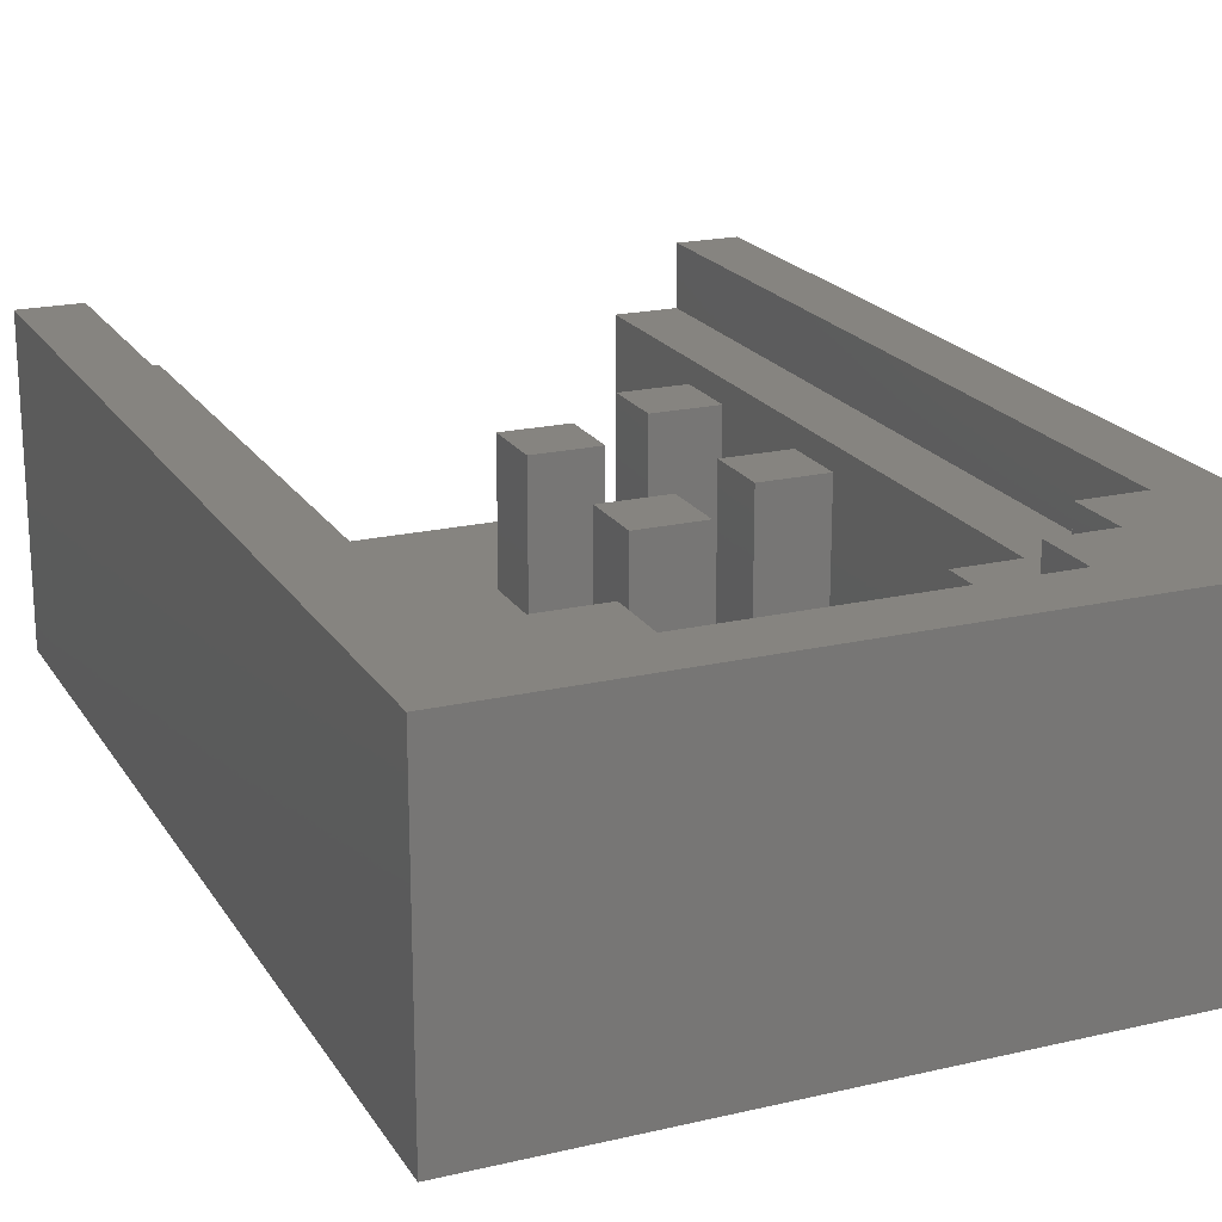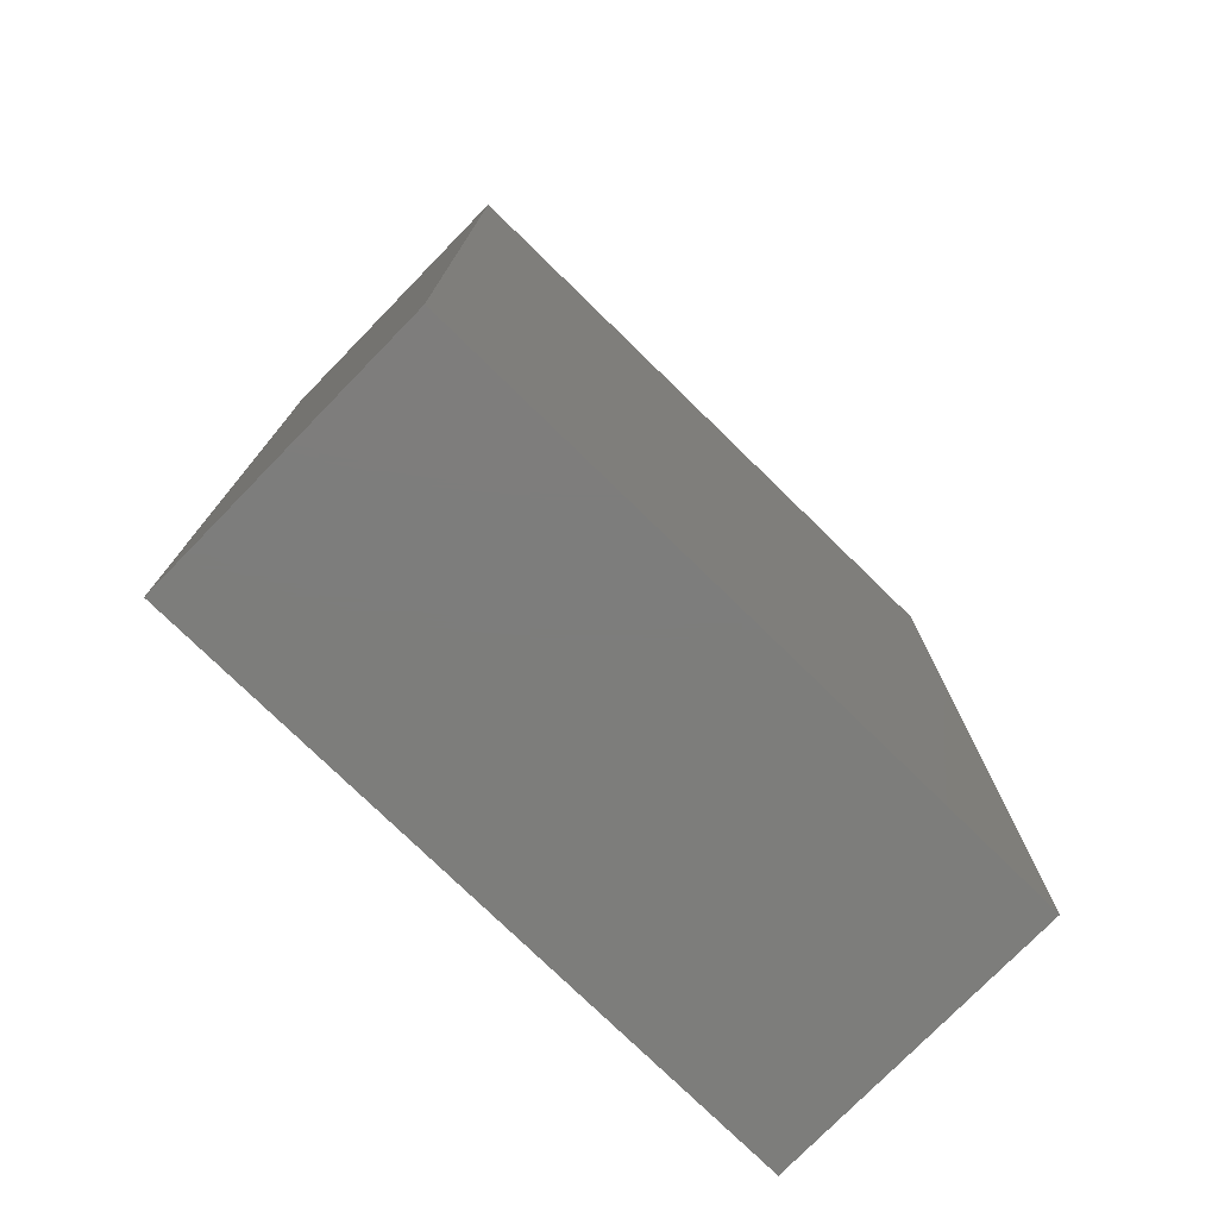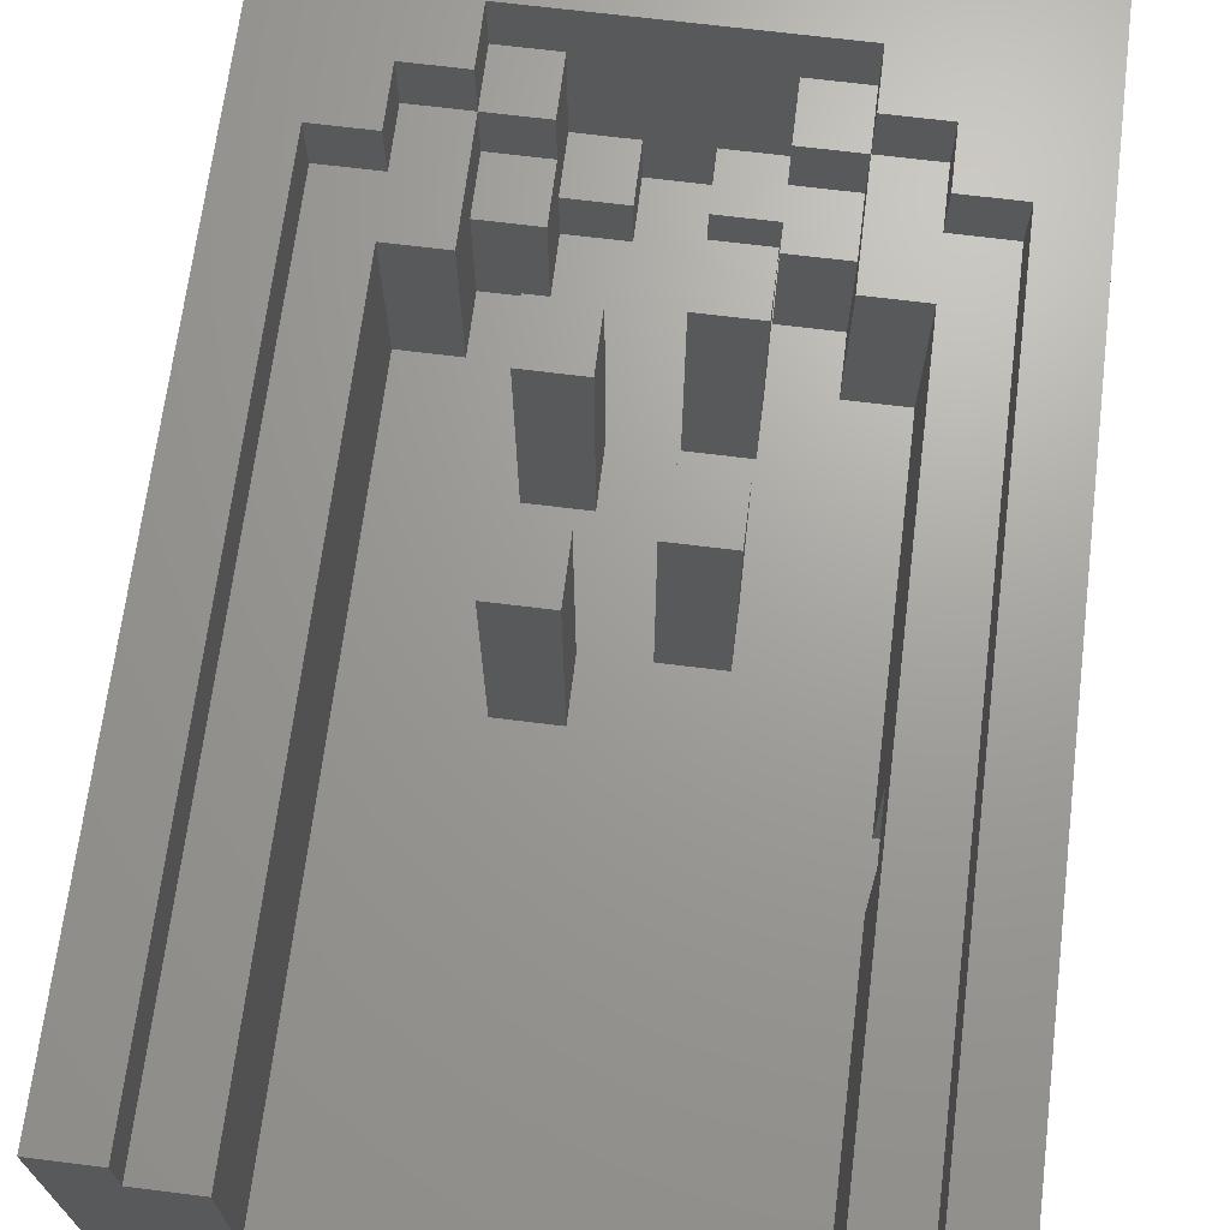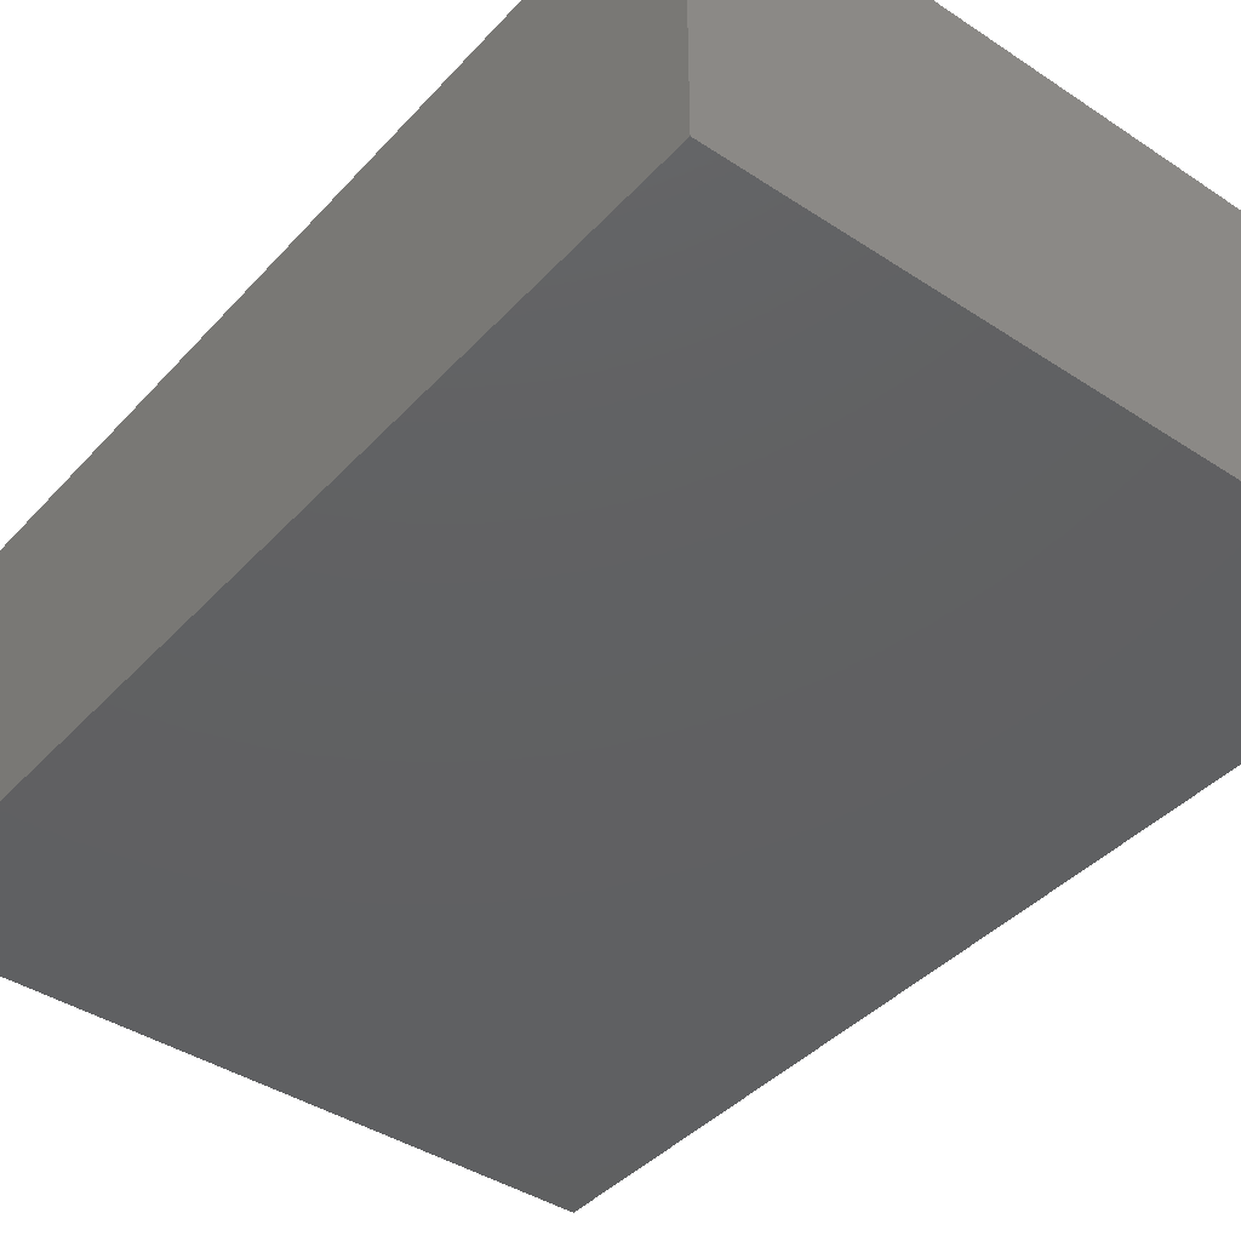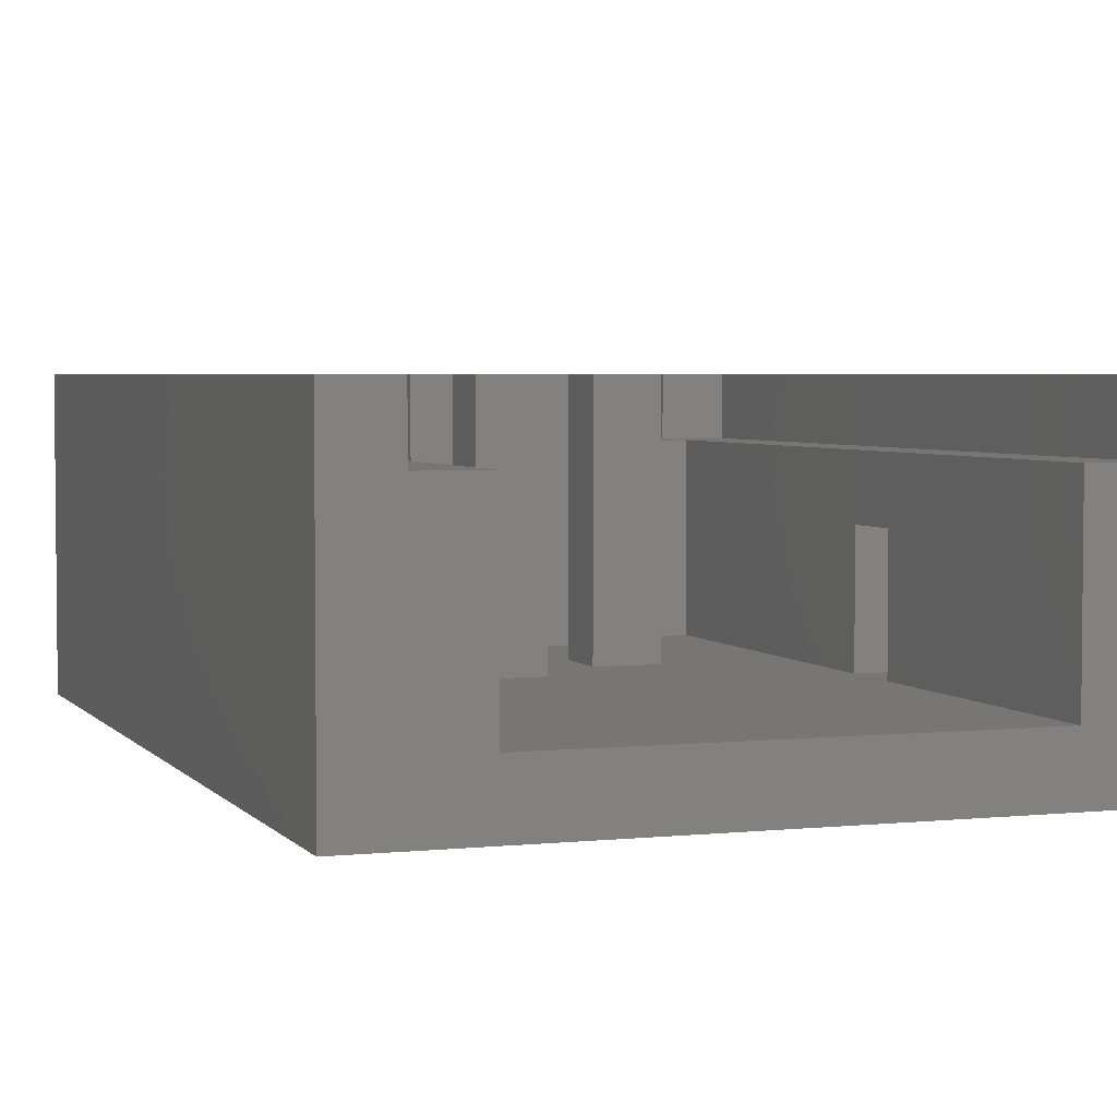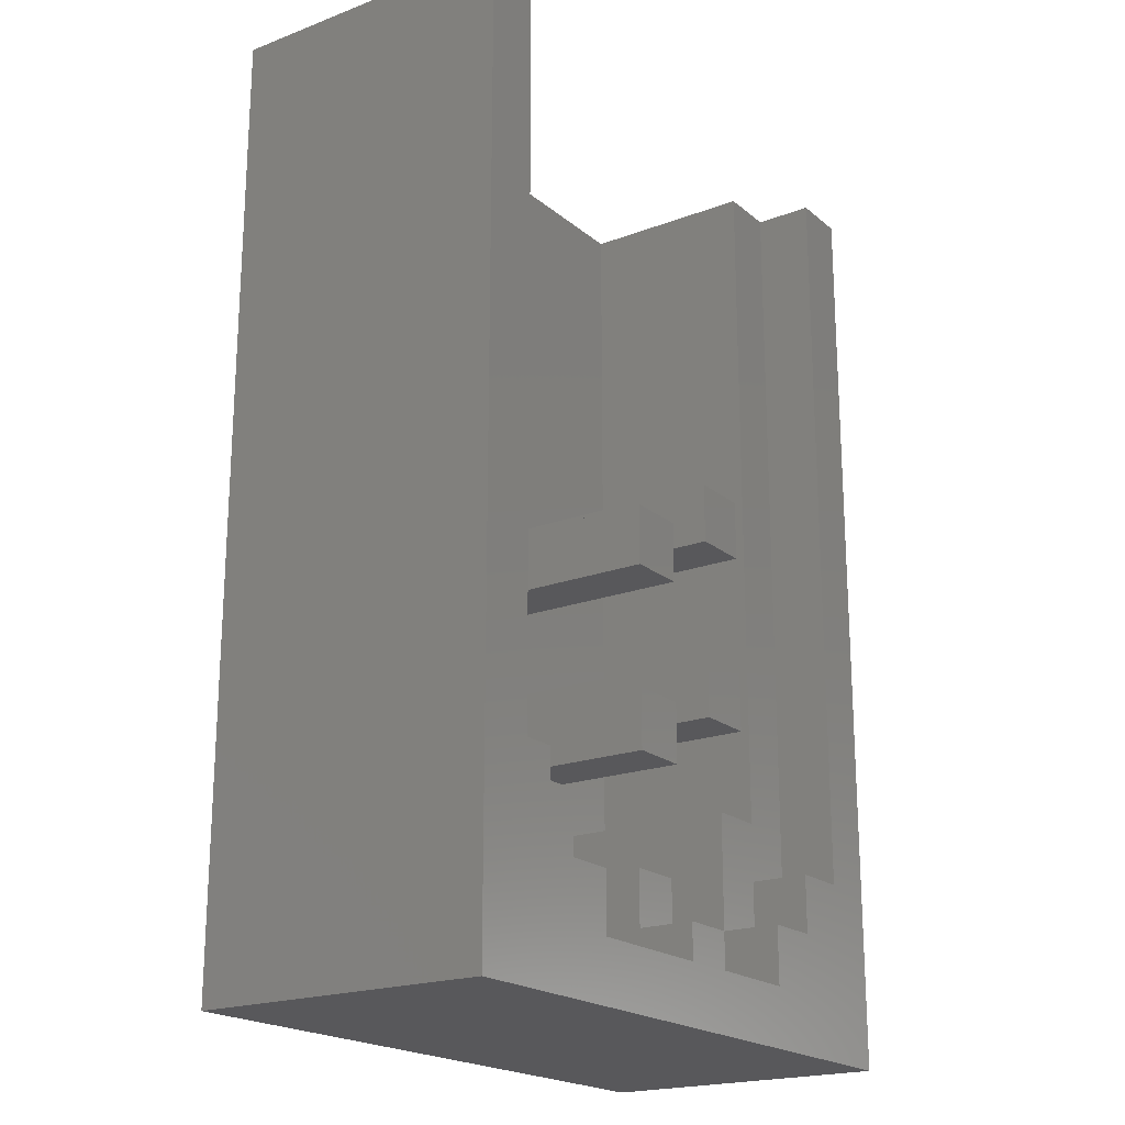
<metadata>
{"format":"stl","ext":"stl","renderer":"f3d","projection":"perspective","resolution":1024,"background":"white","views":[{"elev":20.2,"azim":-23.2,"up":"+Z"},{"elev":-76.6,"azim":135.7,"up":"+Y"},{"elev":68.5,"azim":-172.9,"up":"+Z"},{"elev":-41.7,"azim":-38.4,"up":"+Z"},{"elev":3.7,"azim":160.5,"up":"+Z"},{"elev":-20.2,"azim":-55.4,"up":"+Y"}]}
</metadata>
<code>
# stl→obj: 149 verts, 306 faces
v -111 127 4
v -107 127 4
v -111 131 4
v -111 129 6
v -111 131 6
v -111 127 8
v -111 129 8
v -107 131 4
v -109 131 6
v -107 131 8
v -109 131 8
v -109 129 6
v -109 129 8
v -107 127 8
v -113 127 4
v -115 127 4
v -113 127 8
v -113 129 6
v -113 129 4
v -115 129 4
v -113 129 2
v -115 129 2
v -115 127 2
v -117 127 4
v -117 127 2
v -117 129 4
v -119 129 4
v -119 127 4
v -119 127 8
v -119 129 6
v -119 129 8
v -121 129 8
v -121 129 6
v -121 131 6
v -119 131 6
v -119 131 2
v -121 131 4
v -121 131 2
v -121 133 2
v -121 133 8
v -123 133 6
v -123 133 4
v -123 133 2
v -123 145 2
v -123 145 6
v -125 145 6
v -123 147 6
v -123 157 8
v -123 133 8
v -125 157 8
v -125 131 8
v -123 131 8
v -123 129 8
v -125 157 10
v -125 131 10
v -123 131 10
v -123 129 10
v -121 129 10
v -121 127 10
v -121 127 8
v -111 127 10
v -113 129 8
v -113 131 6
v -113 131 2
v -111 131 2
v -111 133 2
v -113.3 135.5 2
v -113.3 136.5 2
v -117 133 2
v -119 135 2
v -117 135 2
v -119 133 10
v -117 133 10
v -117 141 10
v -119 141 2
v -119 141 10
v -117 141 2
v -119 133 2
v -113 143 10
v -115 141 10
v -113 141 10
v -113 141 2
v -115 143 2
v -113 143 2
v -115 143 10
v -117 139 10
v -117 139 2
v -113 137 10
v -115 137 2
v -115 137 10
v -113 137 2
v -113 135 2
v -114.3 136.5 2
v -117.3 134.5 2
v -114.3 135.5 2
v -117.3 133.5 2
v -117 129 2
v -119 129 2
v -118.3 133.5 2
v -119 139 10
v -119 139 2
v -118.3 134.5 2
v -118.3 139.5 2
v -118.3 140.5 2
v -123 147 2
v -125 147 2
v -125 145 2
v -125 147 6
v -123 157 2
v -117.3 140.5 2
v -114.3 142.5 2
v -109 157 2
v -127 157 -2.384e-07
v -127 157 10
v -127 125 10
v -127 125 -2.384e-07
v -105 157 -2.384e-07
v -105 125 -2.384e-07
v -105 125 10
v -105 157 10
v -107 131 10
v -107 157 10
v -107 157 8
v -109 133 8
v -109 157 8
v -109 133 2
v -113.3 142.5 2
v -113.3 141.5 2
v -111 133 8
v -119 135 10
v -115 135 10
v -113 135 10
v -117 135 10
v -115 141 2
v -114.3 141.5 2
v -115 135 2
v -117.3 139.5 2
v -109 131 10
v -109 129 10
v -111 129 10
v -125 127 8
v -125 127 4
v -125 131 6
v -121 127 4
v -123 131 4
v -125 133 4
v -125 133 6
v -123 131 6
v -123 129 6
f 1 2 3
f 4 1 3
f 3 5 4
f 4 6 1
f 7 6 4
f 3 2 8
f 9 3 8
f 9 8 10
f 10 11 9
f 11 12 9
f 12 4 9
f 9 4 5
f 13 4 12
f 7 4 13
f 13 12 11
f 8 14 10
f 10 14 13
f 13 11 10
f 13 14 6
f 13 6 7
f 2 6 14
f 5 3 9
f 2 14 8
f 1 6 2
f 15 16 17
f 15 17 18
f 15 18 19
f 19 20 15
f 19 21 20
f 20 21 22
f 20 22 16
f 16 22 23
f 24 16 23
f 24 23 25
f 24 25 26
f 26 27 24
f 24 27 28
f 24 28 29
f 30 29 28
f 31 29 30
f 31 30 32
f 32 30 33
f 30 34 33
f 35 34 30
f 27 35 30
f 27 36 35
f 37 35 36
f 37 36 38
f 39 37 38
f 40 37 39
f 41 40 39
f 41 39 42
f 42 39 43
f 44 42 43
f 45 42 44
f 45 44 46
f 45 46 47
f 47 48 45
f 45 48 49
f 45 49 41
f 48 50 49
f 49 50 51
f 49 51 52
f 52 40 49
f 52 32 40
f 32 34 40
f 33 34 32
f 53 32 52
f 50 54 51
f 51 54 55
f 55 52 51
f 56 52 55
f 56 55 57
f 57 53 56
f 57 32 53
f 58 32 57
f 58 57 59
f 59 60 58
f 59 29 60
f 29 32 60
f 17 29 59
f 59 61 17
f 17 61 6
f 6 62 17
f 7 62 6
f 7 4 62
f 62 4 18
f 4 63 18
f 5 63 4
f 5 3 63
f 63 3 64
f 19 63 64
f 64 3 65
f 64 65 66
f 67 64 66
f 67 66 68
f 69 70 71
f 72 69 73
f 74 75 76
f 74 77 75
f 72 78 69
f 79 80 81
f 82 83 84
f 79 83 85
f 79 84 83
f 86 77 74
f 86 87 77
f 88 89 90
f 88 91 89
f 92 89 91
f 93 94 95
f 95 94 96
f 95 96 22
f 22 64 95
f 22 96 97
f 96 36 97
f 36 98 97
f 27 97 98
f 99 36 96
f 69 78 70
f 74 100 86
f 74 76 100
f 76 101 100
f 76 75 101
f 102 39 99
f 102 103 39
f 39 103 44
f 44 103 104
f 44 104 105
f 105 106 44
f 44 106 107
f 108 107 106
f 108 106 47
f 46 107 108
f 47 106 105
f 105 109 47
f 105 110 109
f 109 110 111
f 109 111 112
f 112 113 109
f 109 113 50
f 113 114 50
f 113 115 114
f 55 114 115
f 116 115 113
f 113 117 116
f 116 117 118
f 118 119 116
f 119 118 120
f 121 119 120
f 121 120 122
f 123 121 122
f 10 121 123
f 124 10 123
f 123 125 124
f 112 124 125
f 126 124 112
f 112 127 126
f 126 127 128
f 126 128 66
f 129 126 66
f 5 129 66
f 66 3 5
f 5 7 129
f 7 11 129
f 129 11 124
f 13 11 7
f 4 7 5
f 130 78 72
f 88 131 132
f 73 71 133
f 73 69 71
f 88 90 131
f 85 134 80
f 127 111 128
f 135 128 111
f 131 92 132
f 131 136 92
f 68 128 135
f 68 135 93
f 93 135 137
f 135 110 137
f 80 82 81
f 94 137 103
f 80 134 82
f 81 84 79
f 81 82 84
f 68 93 67
f 95 67 93
f 85 83 134
f 90 136 131
f 100 87 86
f 100 101 87
f 90 89 136
f 130 70 78
f 124 126 129
f 112 125 123
f 123 117 112
f 123 120 117
f 124 11 10
f 121 10 138
f 121 138 139
f 11 139 138
f 13 139 11
f 139 13 140
f 61 139 140
f 140 7 61
f 61 119 139
f 140 13 7
f 138 10 11
f 122 120 123
f 139 119 121
f 120 118 117
f 116 119 115
f 59 115 119
f 112 117 113
f 112 111 127
f 111 110 135
f 105 104 110
f 94 103 102
f 132 91 88
f 132 92 91
f 94 102 96
f 99 96 102
f 99 39 36
f 133 72 73
f 93 137 94
f 92 136 89
f 103 137 104
f 110 104 137
f 82 134 83
f 79 85 80
f 133 70 130
f 87 75 77
f 87 101 75
f 133 71 70
f 133 130 72
f 68 66 128
f 95 64 67
f 65 3 66
f 61 7 6
f 59 119 61
f 59 57 115
f 58 60 32
f 57 55 115
f 56 53 52
f 54 114 55
f 50 114 54
f 109 50 48
f 47 109 48
f 47 46 108
f 46 44 107
f 41 42 45
f 44 43 39
f 49 40 41
f 40 34 37
f 39 38 36
f 98 36 27
f 34 35 37
f 31 32 29
f 30 28 27
f 26 97 27
f 26 25 97
f 23 97 25
f 29 16 24
f 22 97 23
f 21 64 22
f 64 21 19
f 19 18 63
f 18 17 62
f 17 16 29
f 15 20 16
f 141 142 143
f 143 51 141
f 53 141 51
f 53 51 52
f 60 141 53
f 53 32 60
f 144 141 60
f 33 144 60
f 60 32 33
f 33 37 144
f 37 145 144
f 144 145 142
f 142 145 146
f 146 145 42
f 42 41 146
f 146 41 147
f 143 146 147
f 41 143 147
f 148 143 41
f 42 148 41
f 52 143 148
f 52 148 53
f 53 148 149
f 53 149 32
f 32 149 33
f 149 34 33
f 148 34 149
f 145 34 148
f 145 148 42
f 37 34 145
f 34 37 33
f 51 143 52
f 143 142 146
f 142 141 144

</code>
